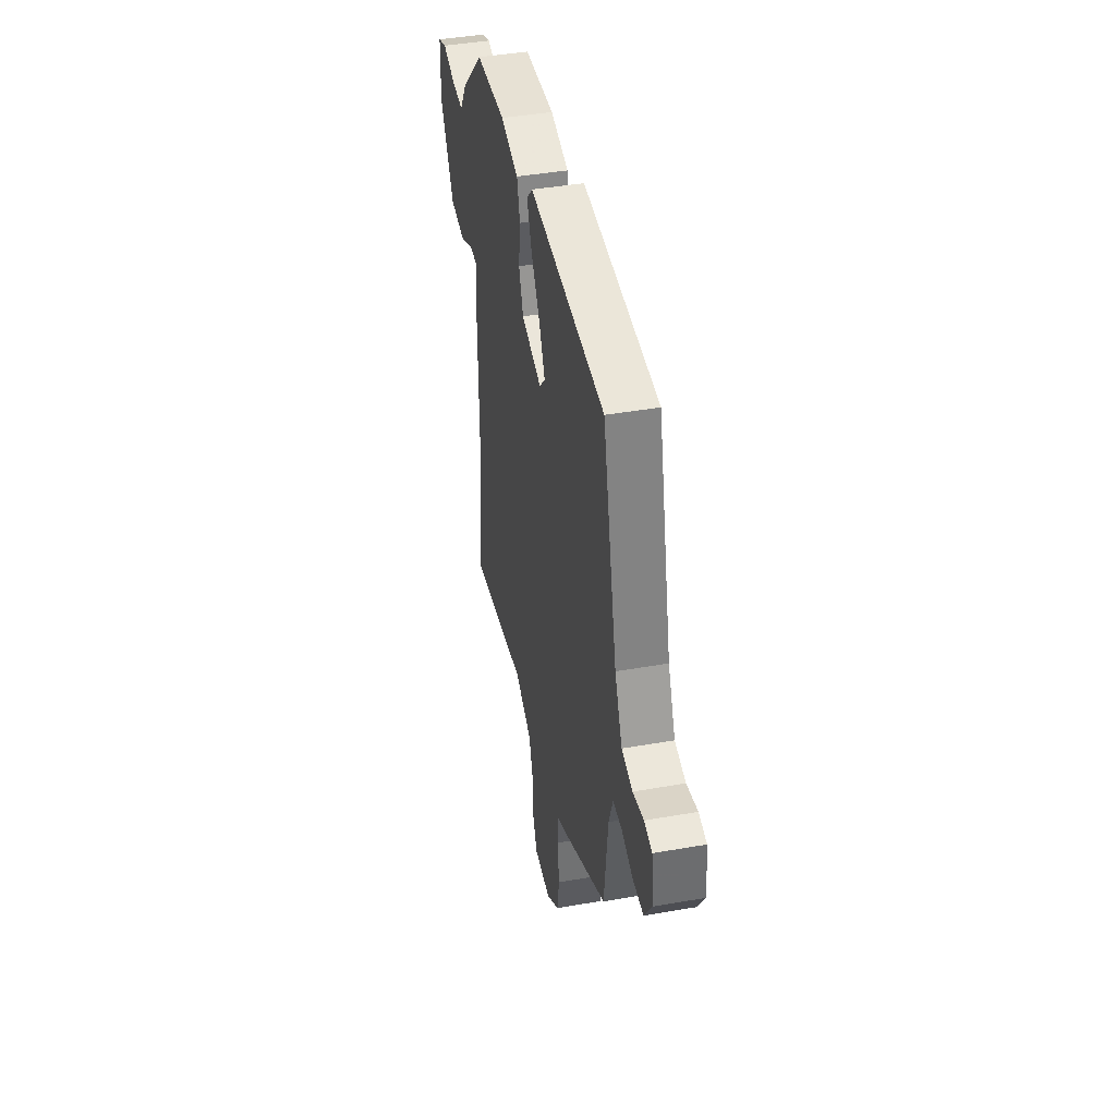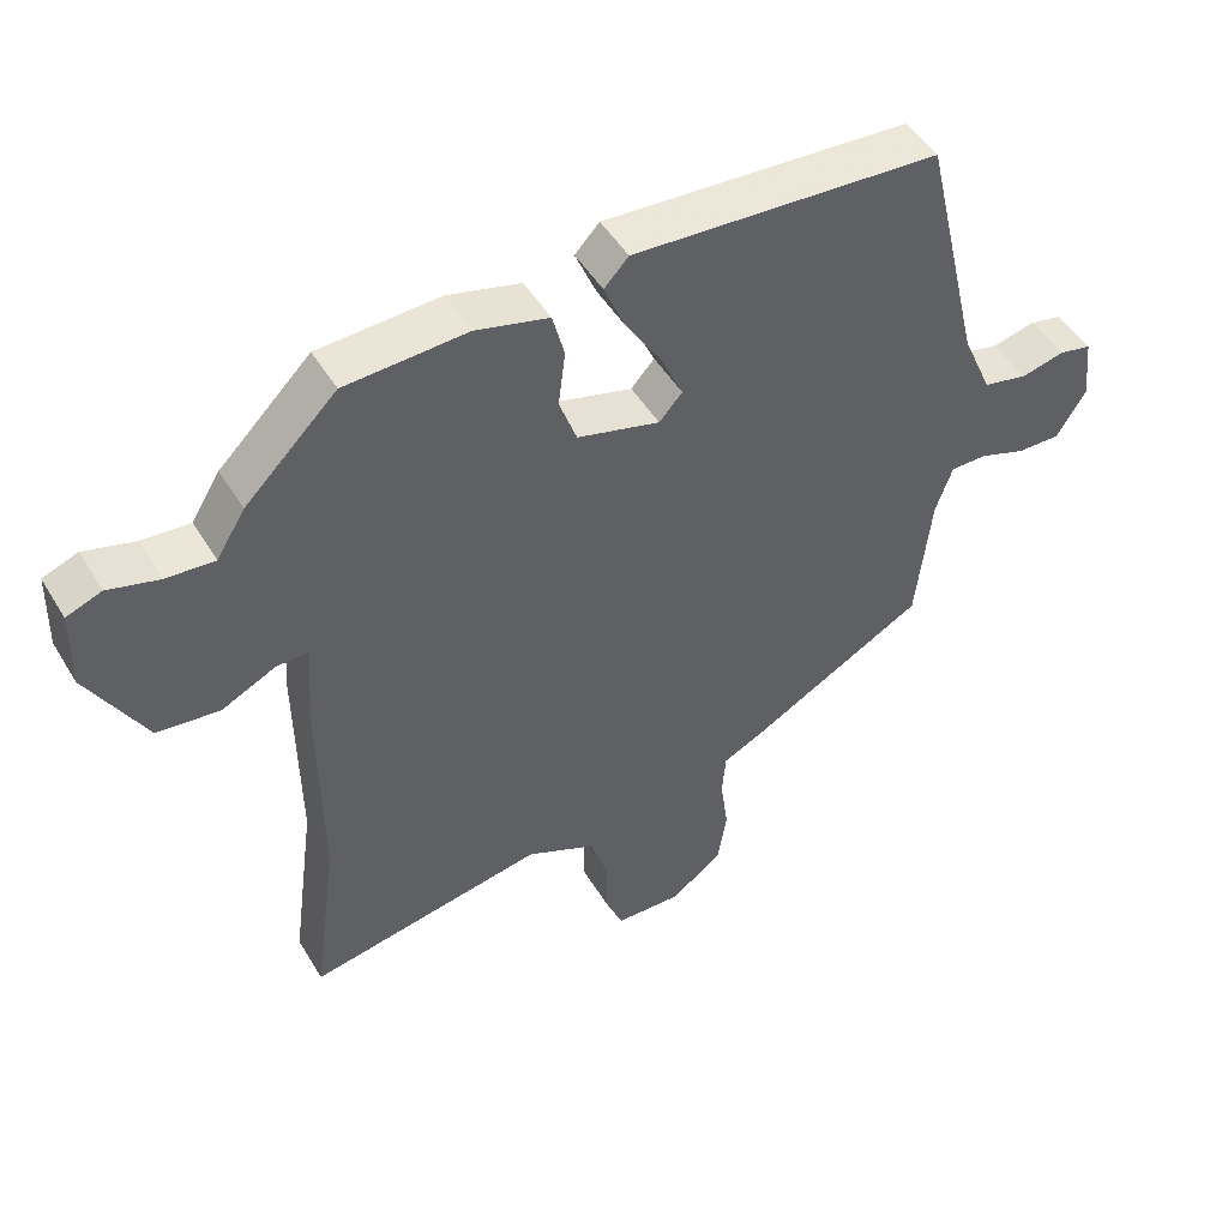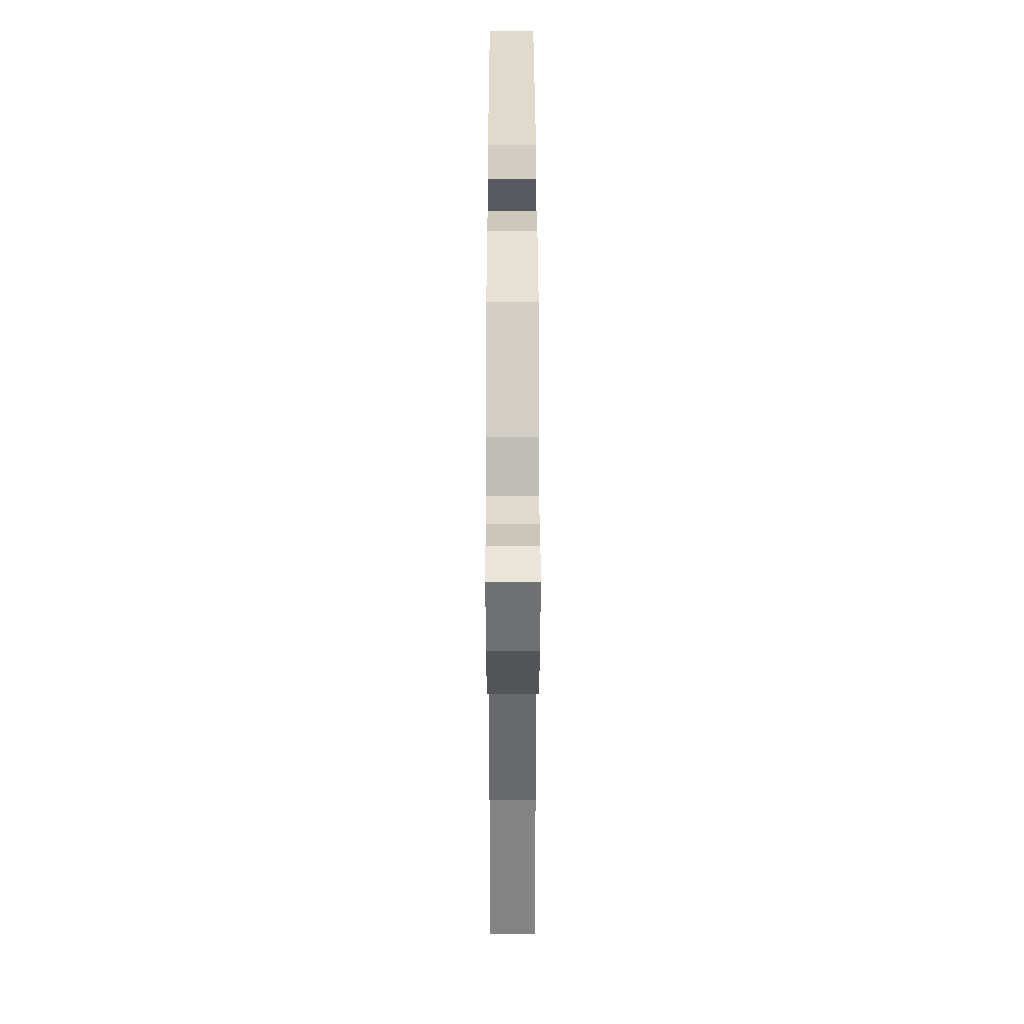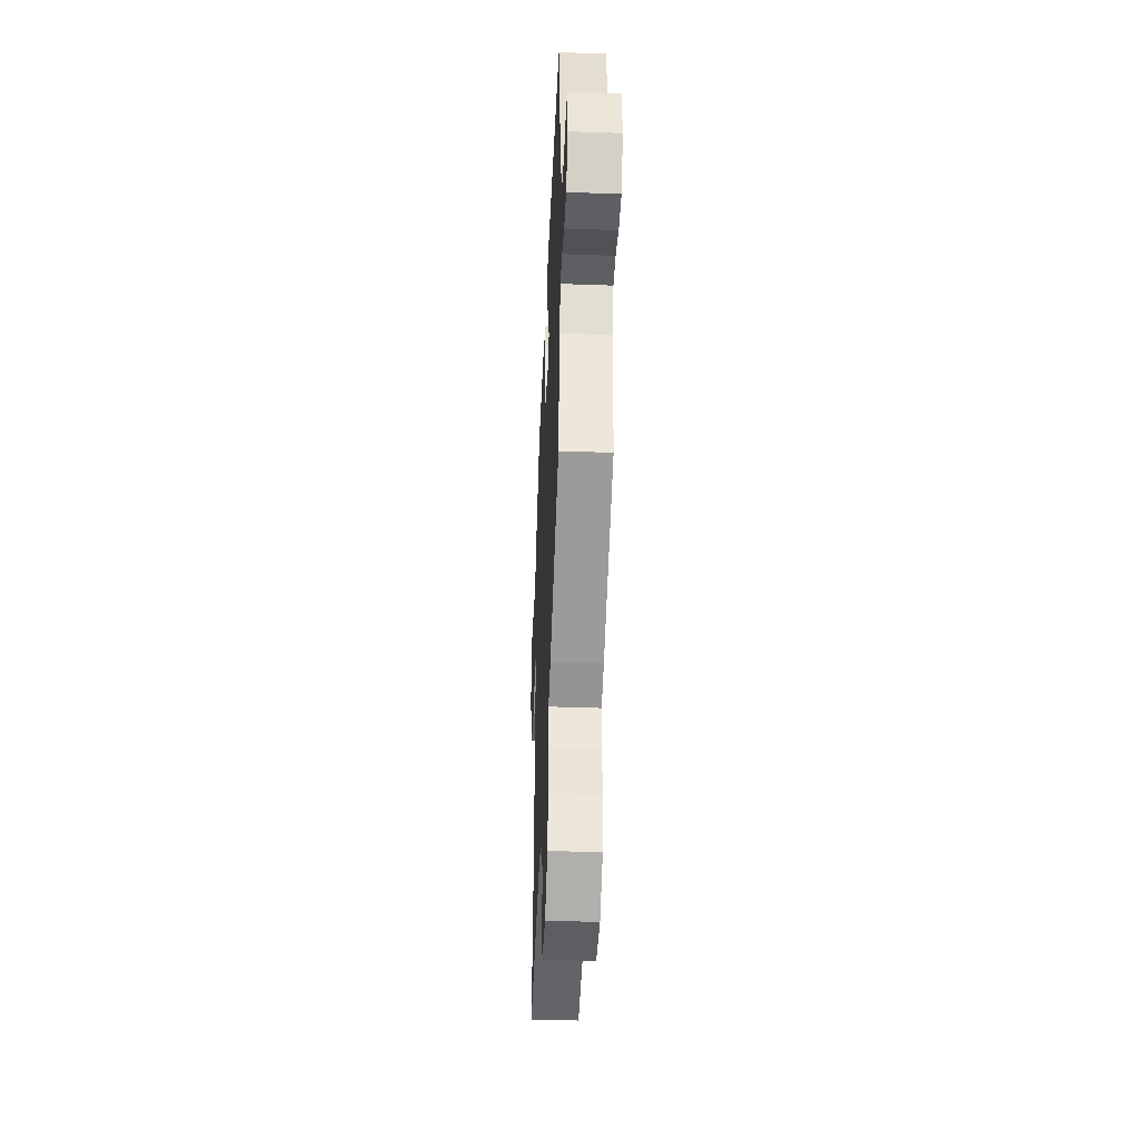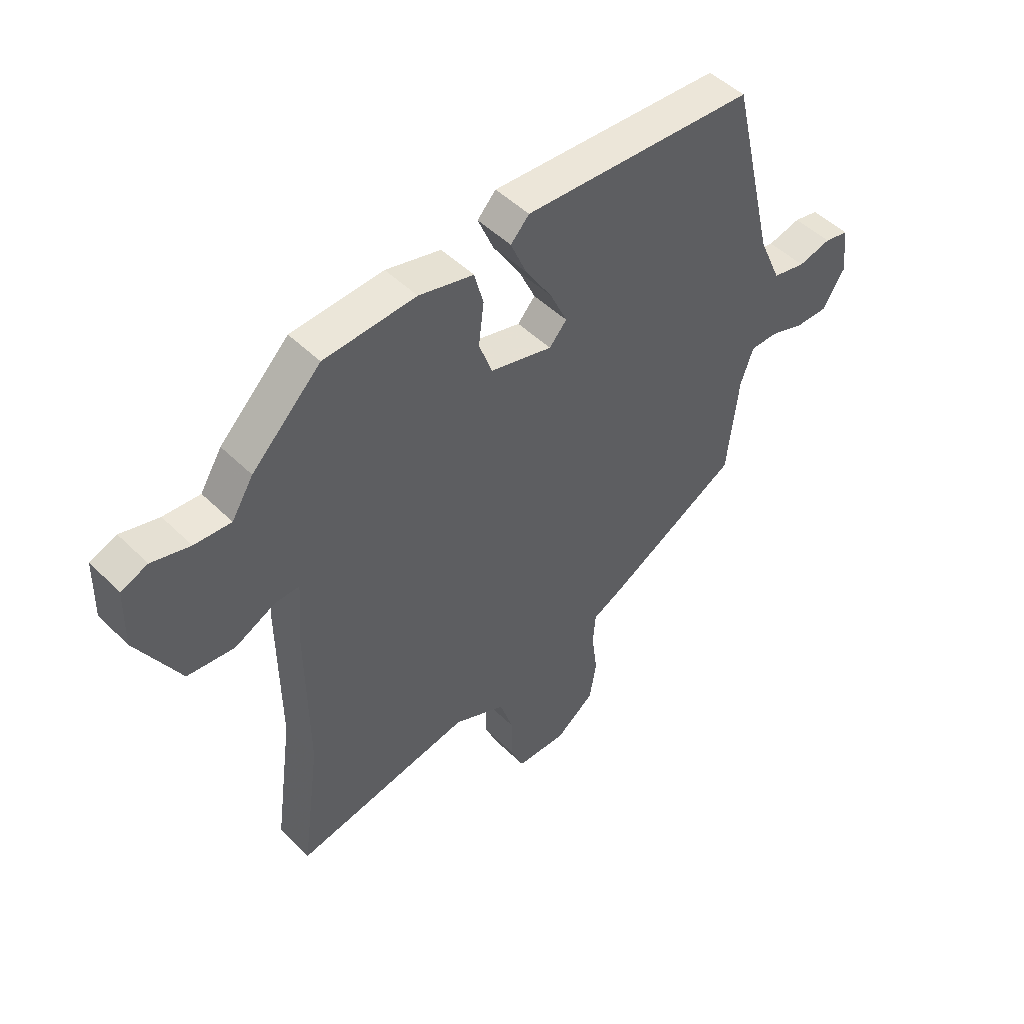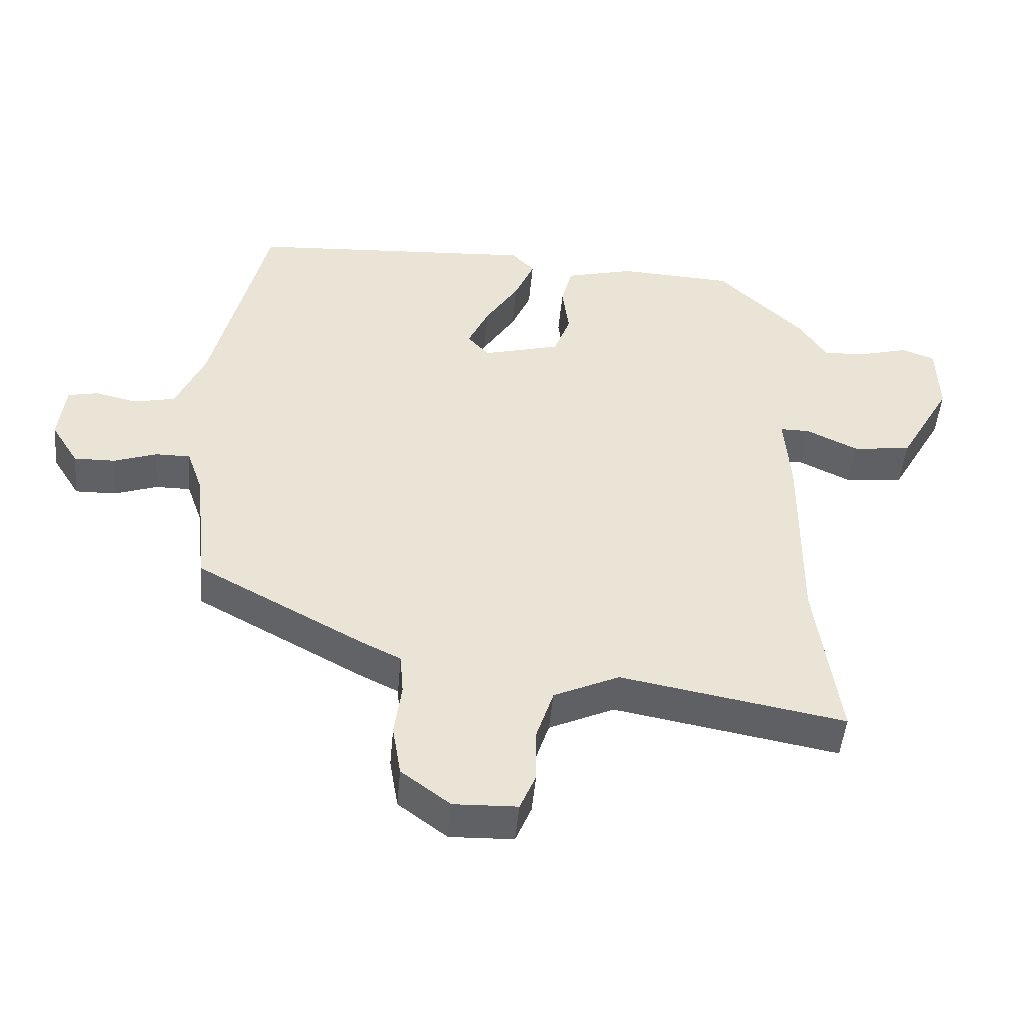
<metadata>
{"format":"obj","ext":"obj","renderer":"f3d","projection":"perspective","resolution":1024,"background":"white","views":[{"elev":42.8,"azim":-101.8,"up":"+Z"},{"elev":48.4,"azim":150.1,"up":"+Z"},{"elev":36.7,"azim":89.9,"up":"+Z"},{"elev":-40.8,"azim":-92.5,"up":"+Z"},{"elev":48.9,"azim":137.3,"up":"+Z"},{"elev":-48.5,"azim":-5.1,"up":"+Z"}]}
</metadata>
<code>
v -0.464 0.07 -0.362
v -0.485 0.07 -0.17
v -0.509 0.07 -0.101
v -0.562 0.07 -0.101
v -0.627 0.07 -0.124
v -0.689 0.07 -0.125
v -0.731 0.07 -0.057
v -0.721 0.07 0.034
v -0.675 0.07 0.044
v -0.612 0.07 0.029
v -0.549 0.07 0.043
v -0.506 0.07 0.141
v -0.422 0.07 0.495
v 0.017 0.07 0.523
v 0.052 0.07 0.486
v 0.022 0.07 0.415
v -0.029 0.07 0.334
v -0.061 0.07 0.264
v -0.028 0.07 0.227
v 0.09 0.07 0.259
v 0.115 0.07 0.328
v 0.105 0.07 0.408
v 0.122 0.07 0.473
v 0.226 0.07 0.5
v 0.4 0.07 0.491
v 0.531 0.07 0.362
v 0.572 0.07 0.296
v 0.641 0.07 0.301
v 0.713 0.07 0.321
v 0.763 0.07 0.302
v 0.766 0.07 0.19
v 0.685 0.07 0.046
v 0.596 0.07 0.036
v 0.518 0.07 0.074
v 0.473 0.07 0.074
v 0.482 0.07 -0.05
v 0.479 0.07 -0.345
v 0.514 0.07 -0.602
v 0.175 0.07 -0.54
v 0.076 0.07 -0.586
v 0.05 0.07 -0.666
v 0.049 0.07 -0.75
v 0.025 0.07 -0.808
v -0.071 0.07 -0.811
v -0.145 0.07 -0.755
v -0.158 0.07 -0.676
v -0.147 0.07 -0.594
v -0.152 0.07 -0.53
v -0.211 0.07 -0.501
v -0.464 0 -0.362
v -0.485 0 -0.17
v -0.509 0 -0.101
v -0.562 0 -0.101
v -0.627 0 -0.124
v -0.689 0 -0.125
v -0.731 0 -0.057
v -0.721 0 0.034
v -0.675 0 0.044
v -0.612 0 0.029
v -0.549 0 0.043
v -0.506 0 0.141
v -0.422 0 0.495
v 0.017 0 0.523
v 0.052 0 0.486
v 0.022 0 0.415
v -0.029 0 0.334
v -0.061 0 0.264
v -0.028 0 0.227
v 0.09 0 0.259
v 0.115 0 0.328
v 0.105 0 0.408
v 0.122 0 0.473
v 0.226 0 0.5
v 0.4 0 0.491
v 0.531 0 0.362
v 0.572 0 0.296
v 0.641 0 0.301
v 0.713 0 0.321
v 0.763 0 0.302
v 0.766 0 0.19
v 0.685 0 0.046
v 0.596 0 0.036
v 0.518 0 0.074
v 0.473 0 0.074
v 0.482 0 -0.05
v 0.479 0 -0.345
v 0.514 0 -0.602
v 0.175 0 -0.54
v 0.076 0 -0.586
v 0.05 0 -0.666
v 0.049 0 -0.75
v 0.025 0 -0.808
v -0.071 0 -0.811
v -0.145 0 -0.755
v -0.158 0 -0.676
v -0.147 0 -0.594
v -0.152 0 -0.53
v -0.211 0 -0.501
f 48 49 1 2
f 44 45 46 47
f 44 47 48
f 41 42 43 44
f 40 41 44 48
f 39 40 48 2
f 37 38 39 2
f 35 36 37 2
f 31 32 33 34
f 31 34 35
f 28 29 30 31
f 27 28 31 35
f 21 22 23 24
f 20 21 24 25
f 14 15 16 17
f 12 13 14 17
f 11 12 17 18
f 7 8 9 10
f 7 10 11
f 4 5 6 7
f 3 4 7 11
f 20 25 26 27
f 19 20 27 35
f 3 11 18 19
f 2 3 19 35
f 51 50 98 97
f 96 95 94 93
f 97 96 93
f 93 92 91 90
f 97 93 90 89
f 51 97 89 88
f 51 88 87 86
f 51 86 85 84
f 83 82 81 80
f 84 83 80
f 80 79 78 77
f 84 80 77 76
f 73 72 71 70
f 74 73 70 69
f 66 65 64 63
f 66 63 62 61
f 67 66 61 60
f 59 58 57 56
f 60 59 56
f 56 55 54 53
f 60 56 53 52
f 76 75 74 69
f 84 76 69 68
f 68 67 60 52
f 84 68 52 51
f 1 50 51 2
f 2 51 52 3
f 3 52 53 4
f 4 53 54 5
f 5 54 55 6
f 6 55 56 7
f 7 56 57 8
f 8 57 58 9
f 9 58 59 10
f 10 59 60 11
f 11 60 61 12
f 12 61 62 13
f 13 62 63 14
f 14 63 64 15
f 15 64 65 16
f 16 65 66 17
f 17 66 67 18
f 18 67 68 19
f 19 68 69 20
f 20 69 70 21
f 21 70 71 22
f 22 71 72 23
f 23 72 73 24
f 24 73 74 25
f 25 74 75 26
f 26 75 76 27
f 27 76 77 28
f 28 77 78 29
f 29 78 79 30
f 30 79 80 31
f 31 80 81 32
f 32 81 82 33
f 33 82 83 34
f 34 83 84 35
f 35 84 85 36
f 36 85 86 37
f 37 86 87 38
f 38 87 88 39
f 39 88 89 40
f 40 89 90 41
f 41 90 91 42
f 42 91 92 43
f 43 92 93 44
f 44 93 94 45
f 45 94 95 46
f 46 95 96 47
f 47 96 97 48
f 48 97 98 49
f 49 98 50 1

</code>
